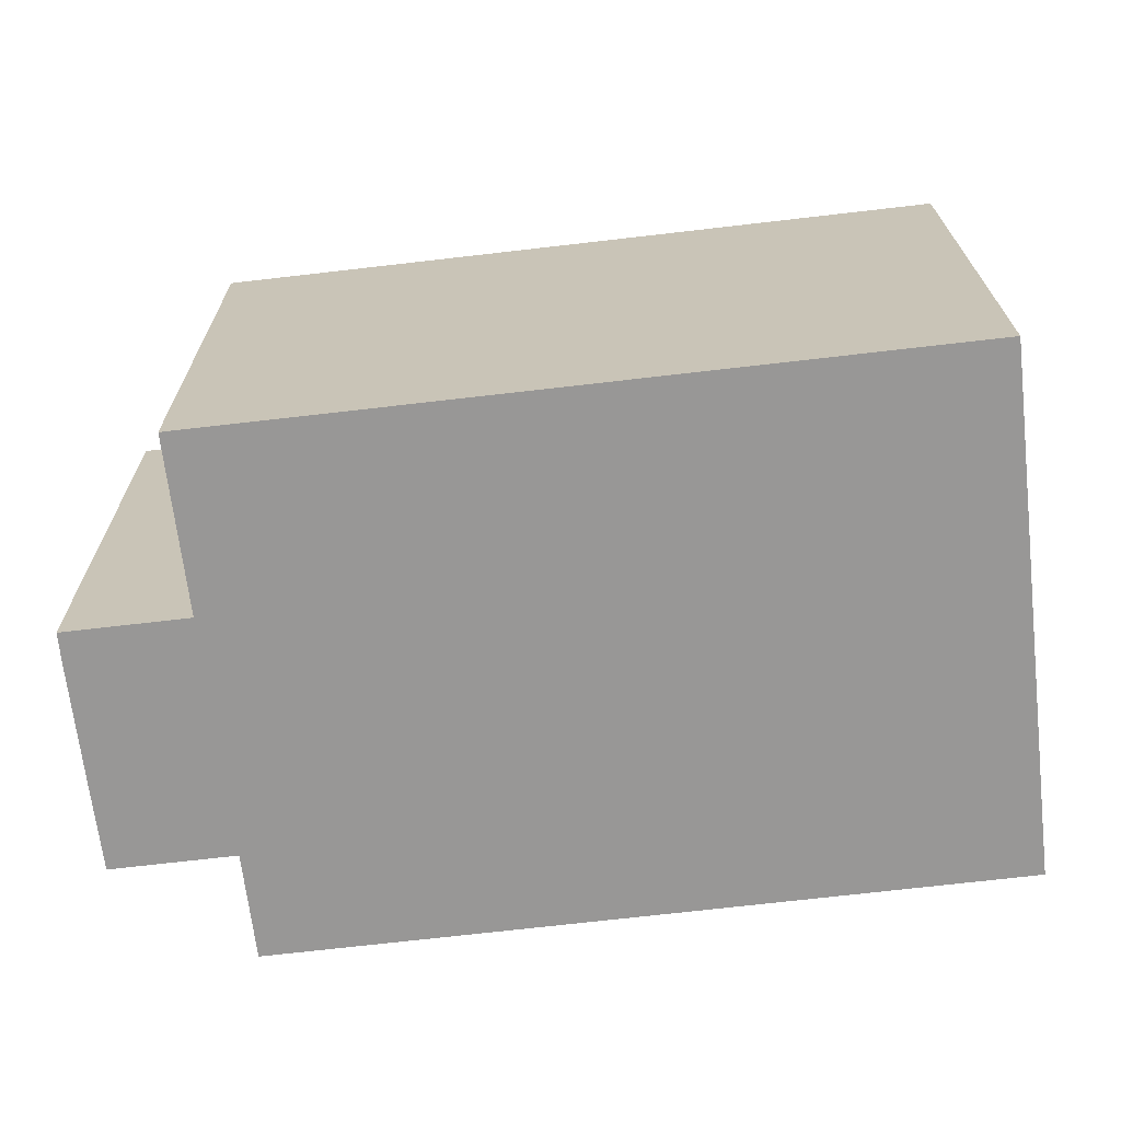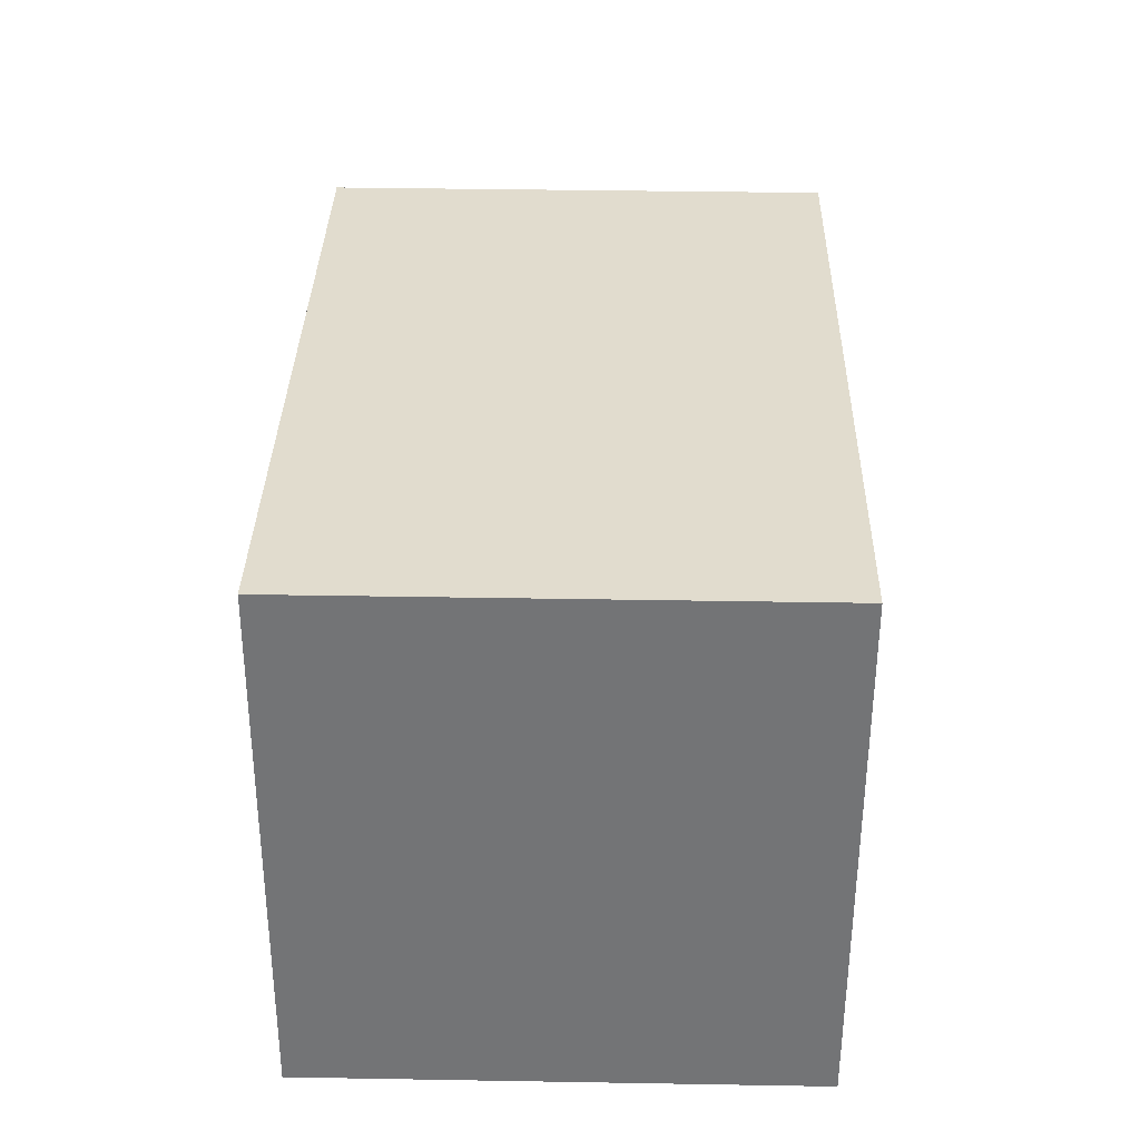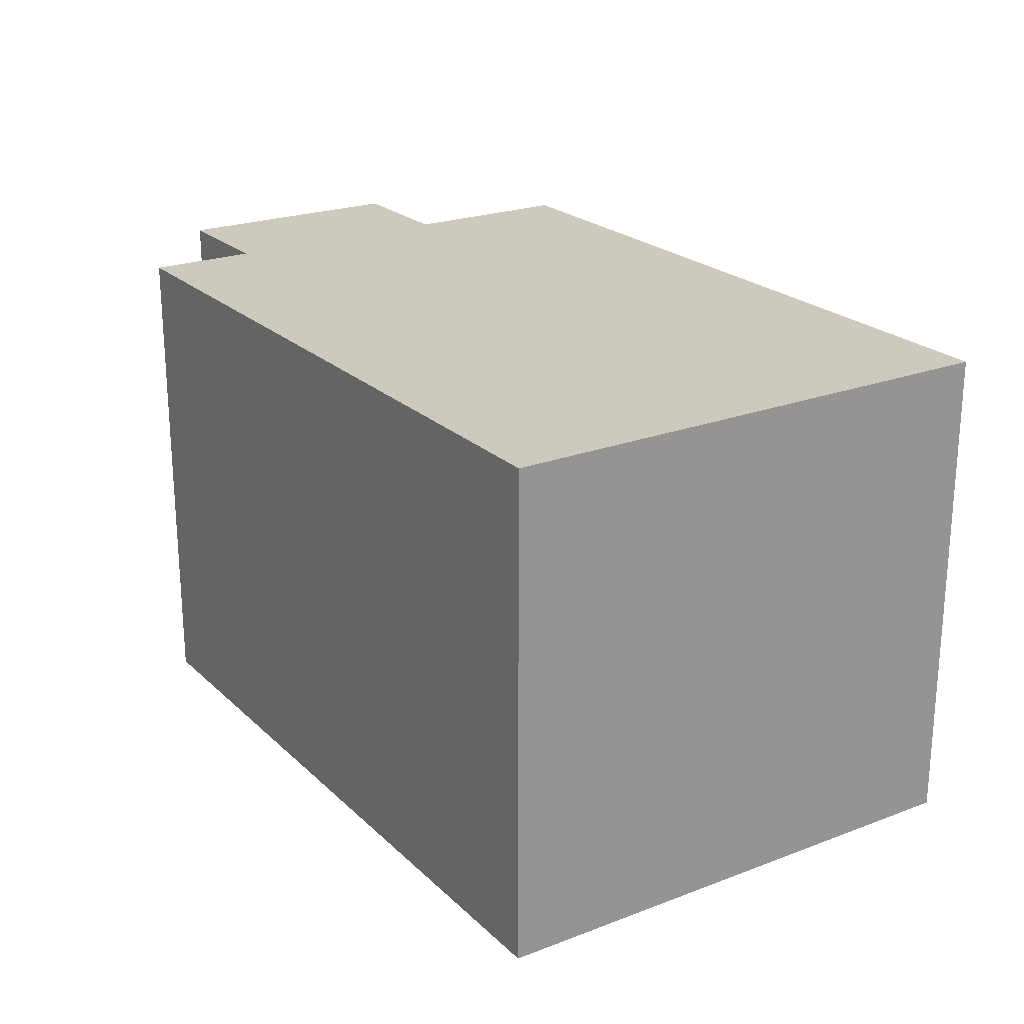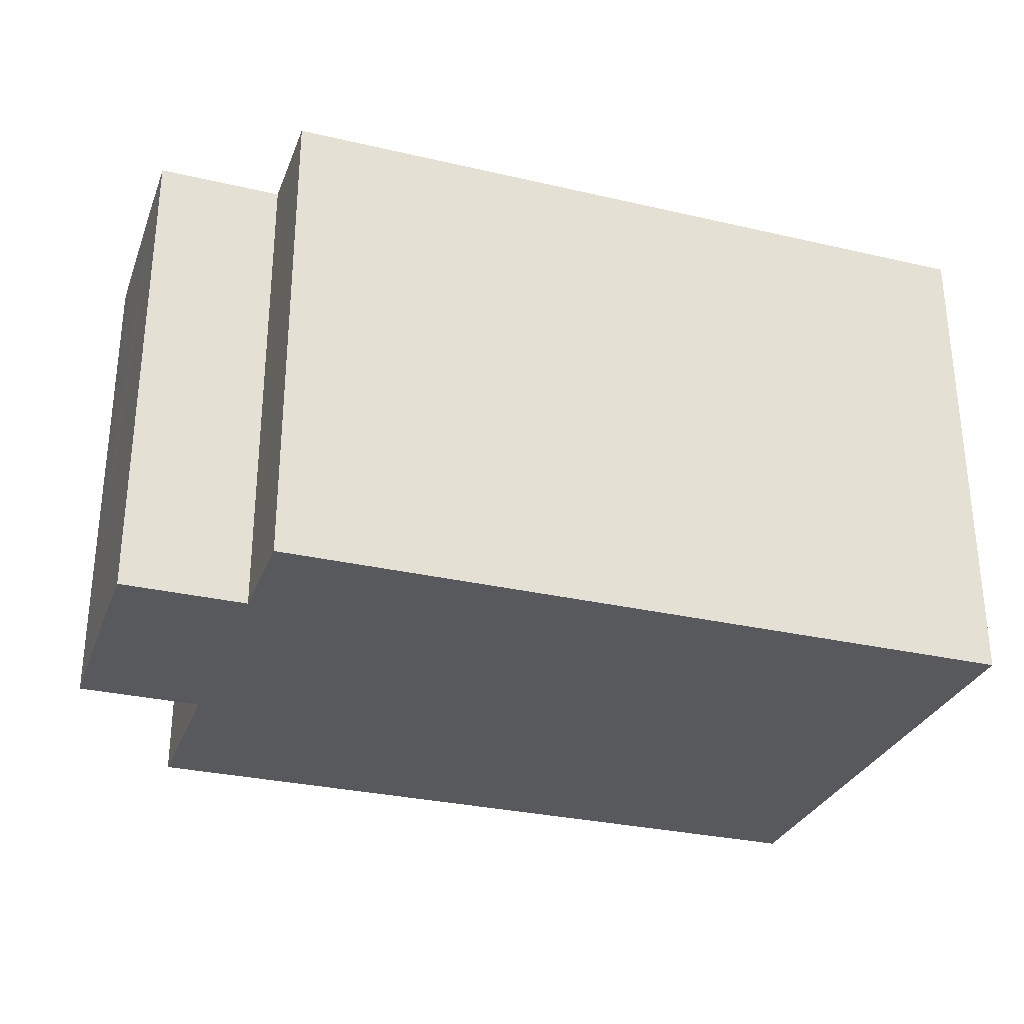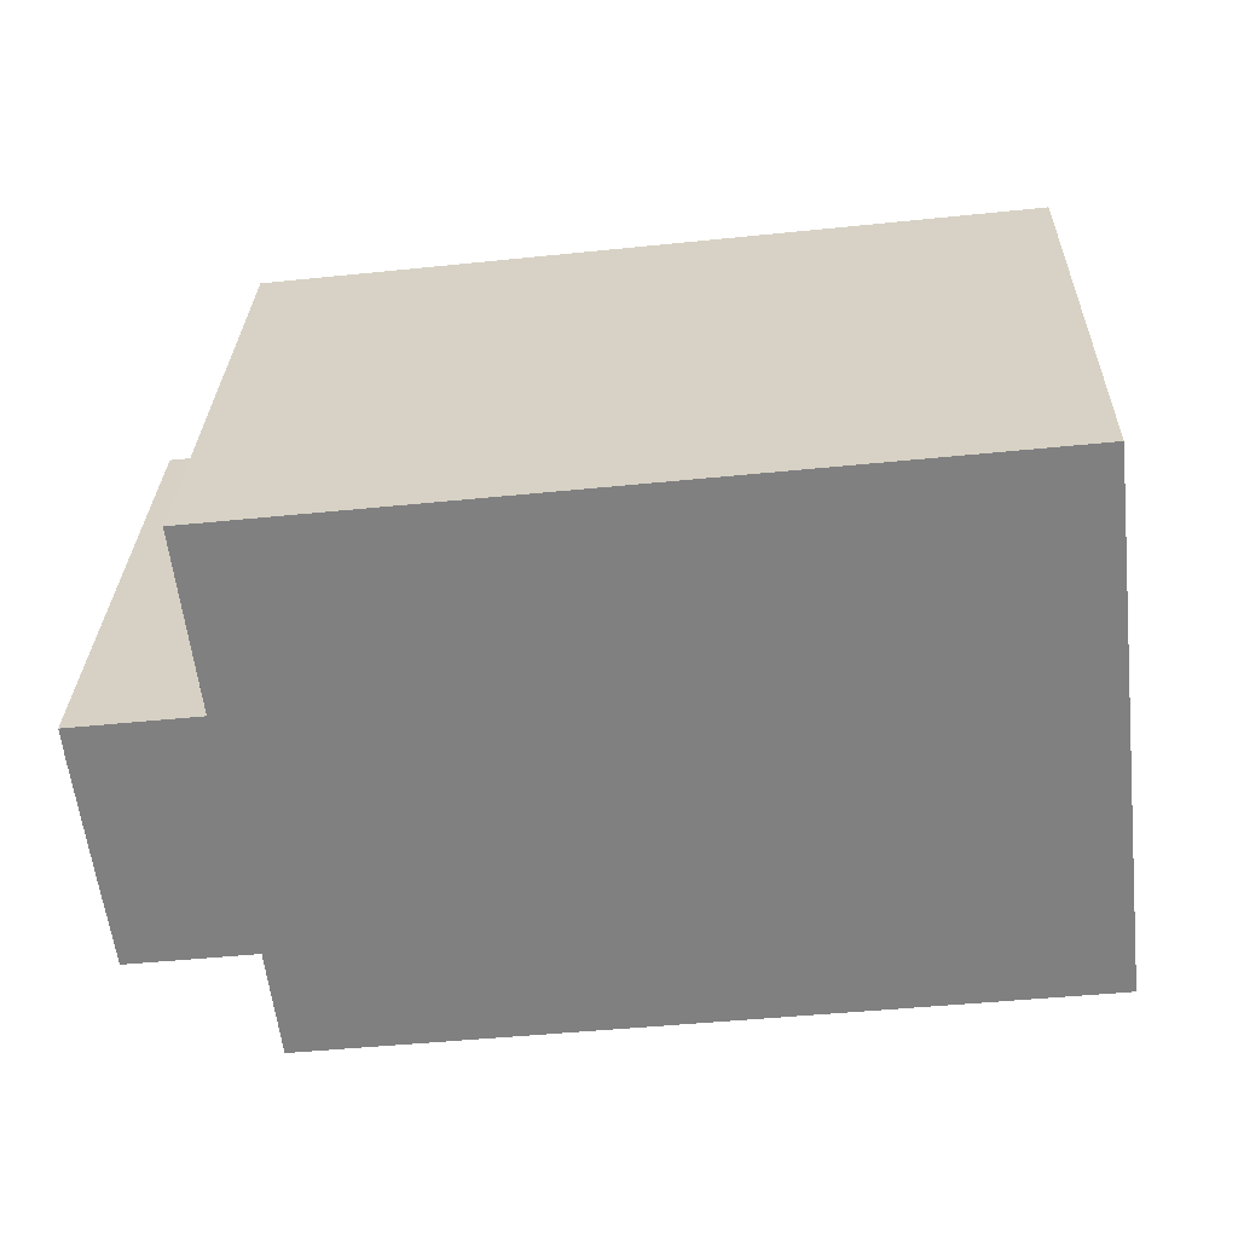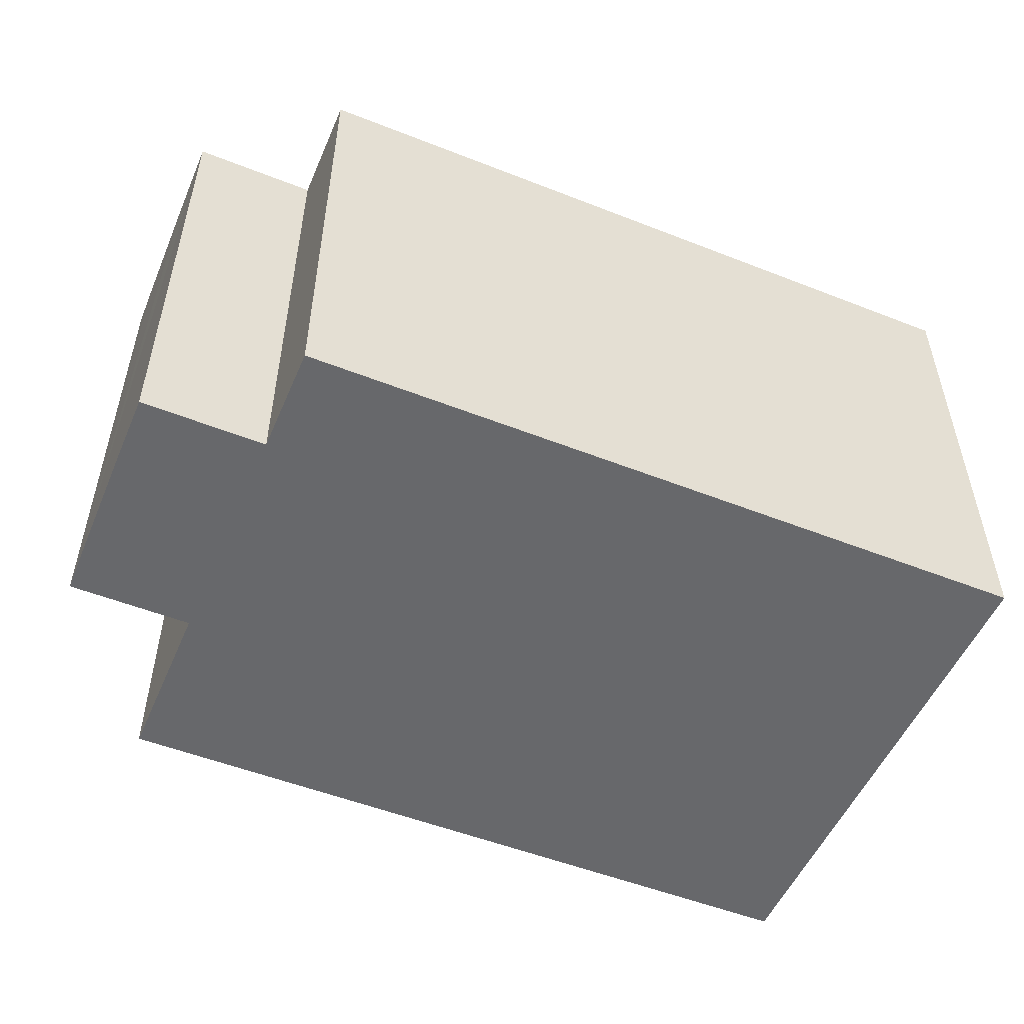
<metadata>
{"format":"obj","ext":"obj","renderer":"f3d","projection":"perspective","resolution":1024,"background":"white","views":[{"elev":21.7,"azim":179.7,"up":"+Z"},{"elev":40.5,"azim":-88.8,"up":"+Z"},{"elev":22.6,"azim":-116.4,"up":"+Y"},{"elev":-30.2,"azim":168.0,"up":"+Y"},{"elev":29.7,"azim":-178.2,"up":"+Z"},{"elev":-52.5,"azim":163.7,"up":"+Y"}]}
</metadata>
<code>
v  11.51 6.544 0.102
v  9.877 6.544 0.294
v  11.62 6.544 0.985
v  10.52 6.544 5.739
v  0 6.544 4.007e-16
v  0.807 6.544 6.856
v  10.25 6.544 3.453
v  11.87 6.544 3.263
v  11.85 6.544 3.024
v  11.84 6.544 2.958
v  11.82 6.544 2.756
v  11.64 6.544 1.151
v  9.709 6.544 -1.133
v  10.52 -3.514e-16 5.739
v  10.25 -2.114e-16 3.453
v  11.87 -1.998e-16 3.263
v  11.51 -6.246e-18 0.102
v  11.62 -6.031e-17 0.985
v  11.85 -1.852e-16 3.024
v  11.84 -1.811e-16 2.958
v  11.82 -1.688e-16 2.756
v  11.64 -7.048e-17 1.151
v  9.877 -1.8e-17 0.294
v  9.709 6.938e-17 -1.133
v  0.807 -4.198e-16 6.856
v  0 0 0
g defaultobject
f 1 2 3
f 4 5 6
f 5 4 7
f 5 7 8
f 5 8 9
f 5 9 10
f 5 10 11
f 5 11 12
f 5 12 3
f 5 3 2
f 5 2 13
f 14 7 4
f 7 14 15
f 16 9 8
f 9 16 10
f 10 16 11
f 11 16 12
f 12 16 3
f 3 16 1
f 1 16 17
f 17 16 18
f 18 16 19
f 18 19 20
f 18 20 21
f 18 21 22
f 23 13 2
f 13 23 24
f 15 8 7
f 8 15 16
f 25 4 6
f 4 25 14
f 17 2 1
f 2 17 23
f 24 5 13
f 5 24 26
f 26 6 5
f 6 26 25
f 19 16 15
f 25 15 14
f 15 25 26
f 15 26 19
f 19 26 20
f 20 26 21
f 21 26 22
f 22 26 18
f 18 26 23
f 23 26 24
f 17 18 23

</code>
